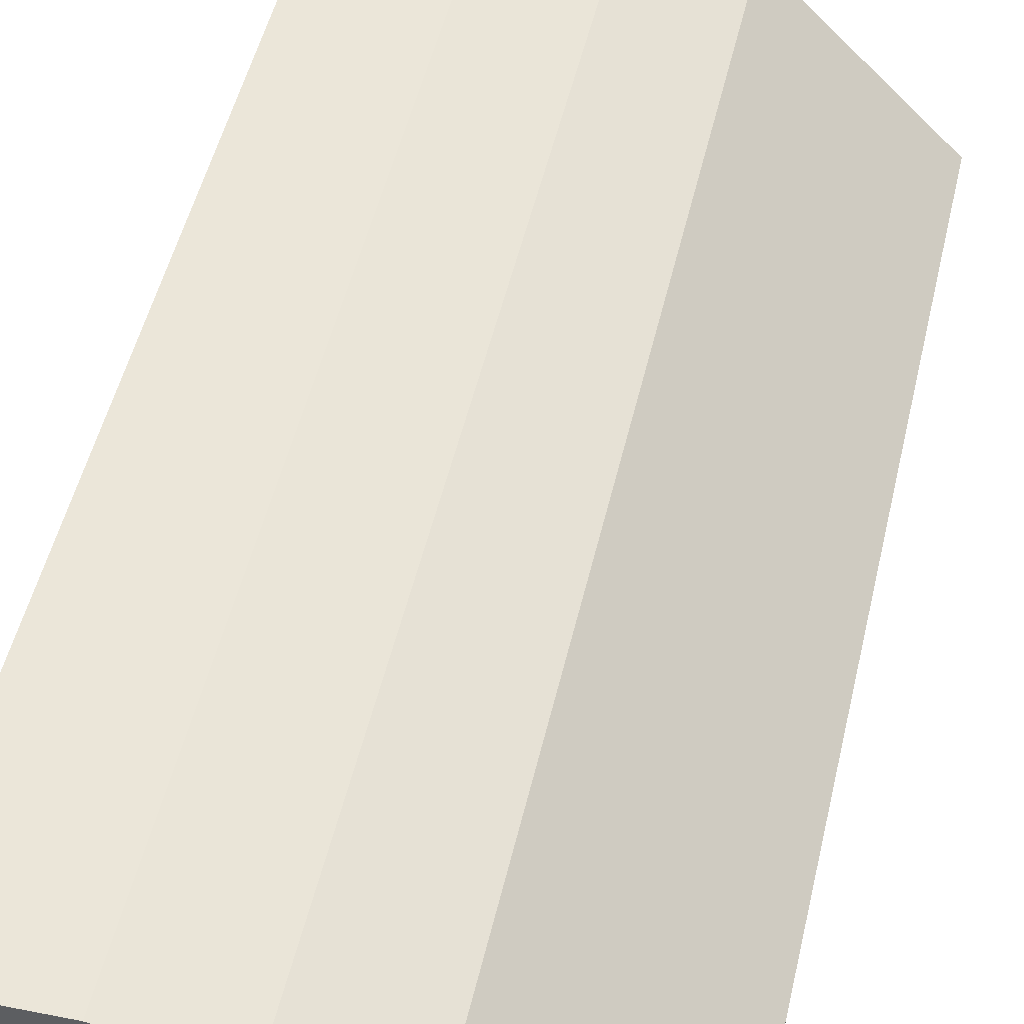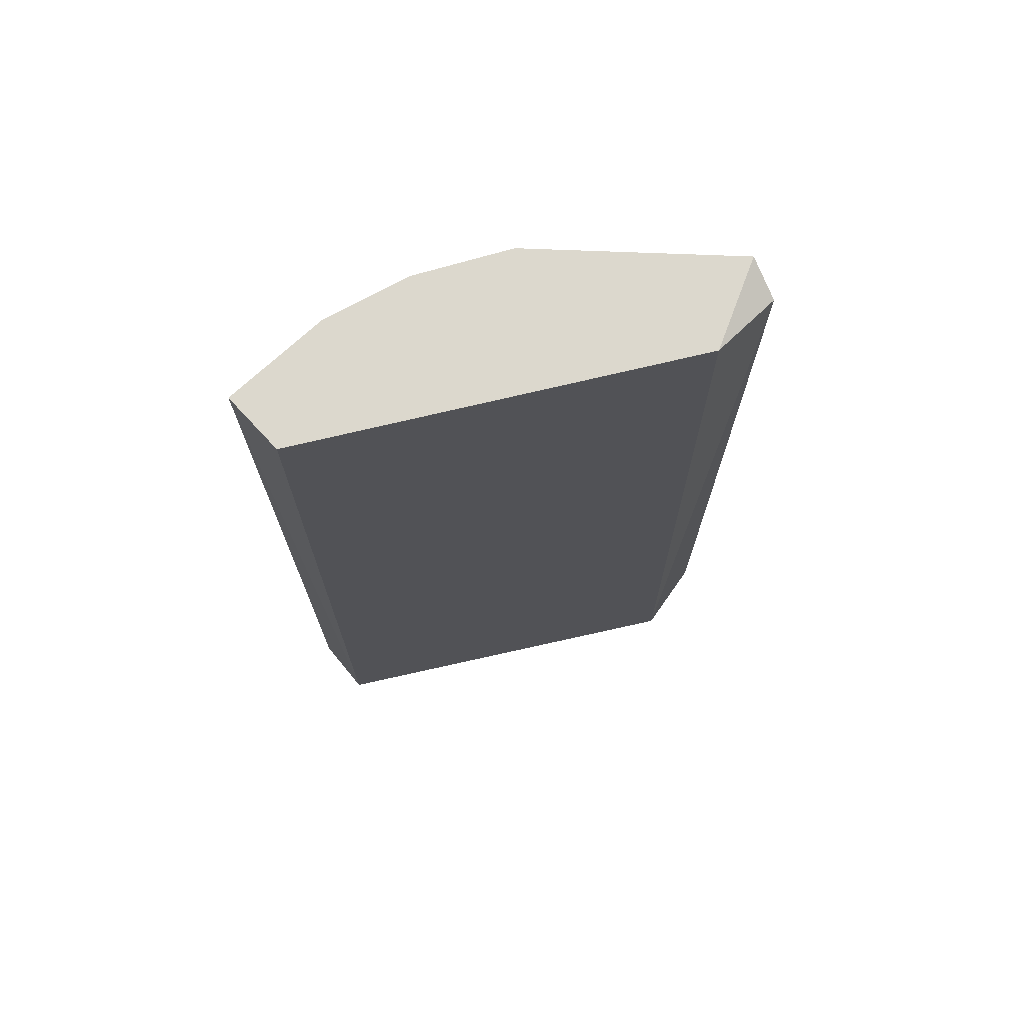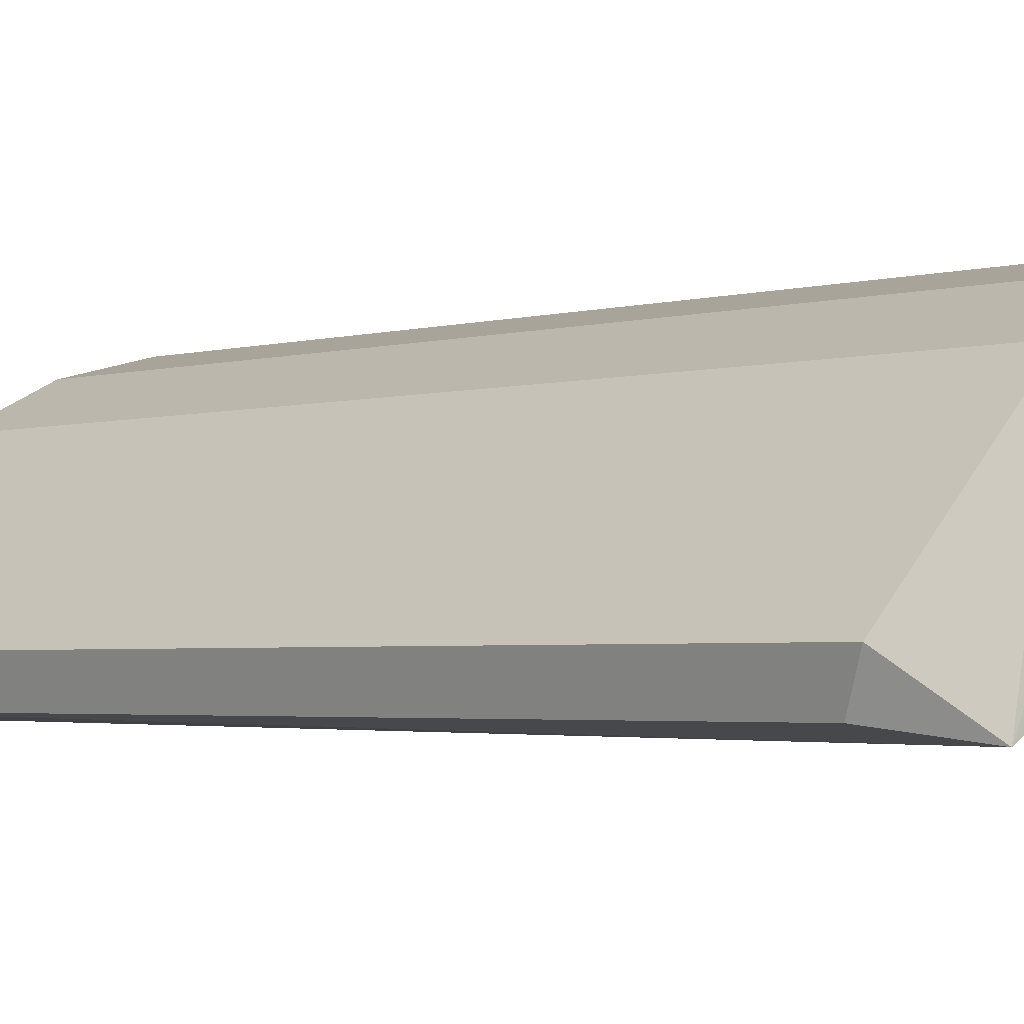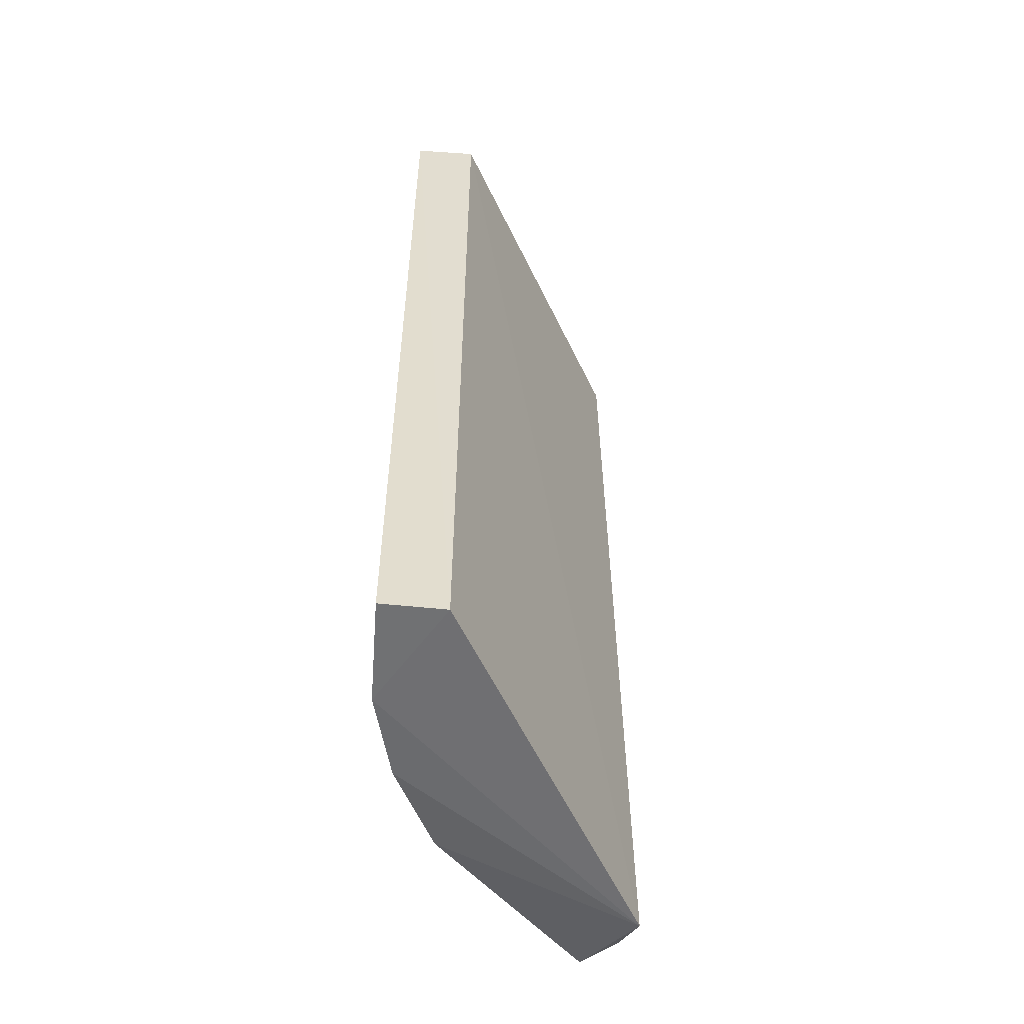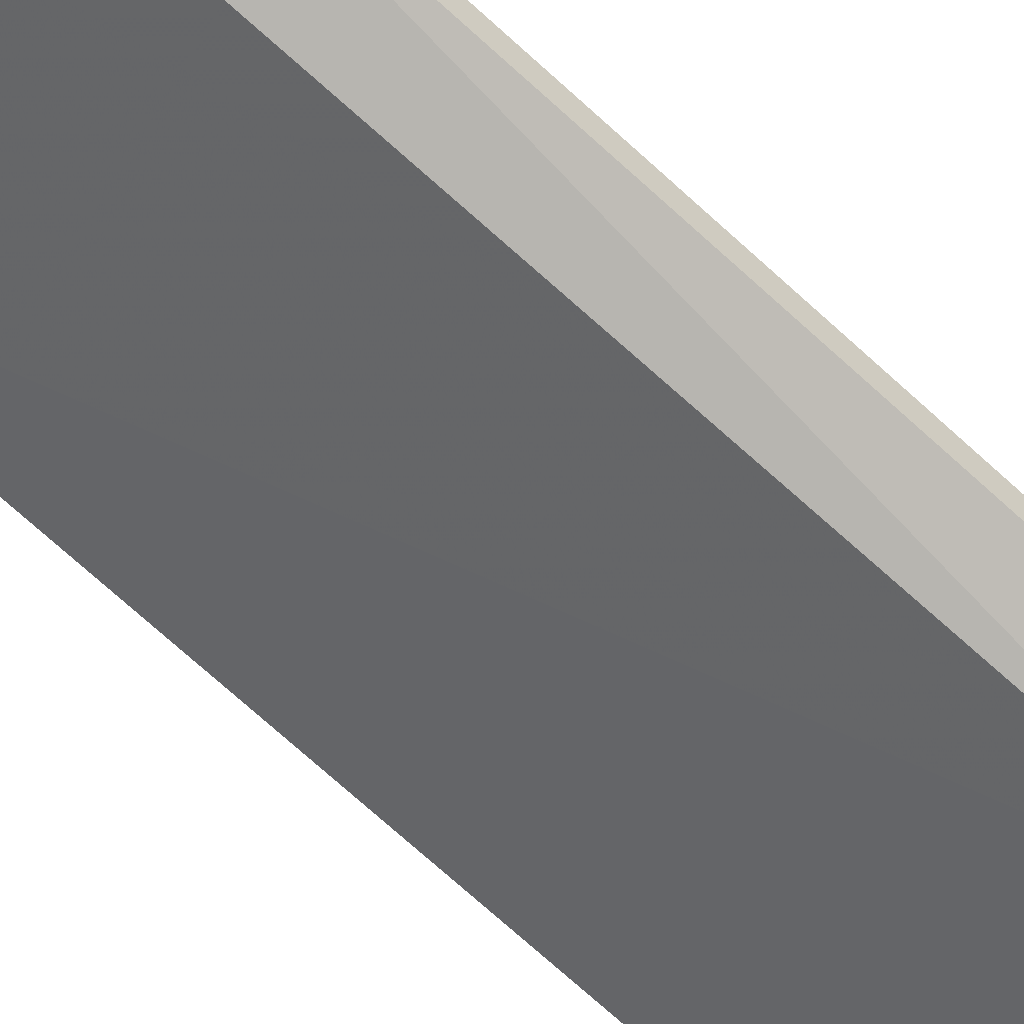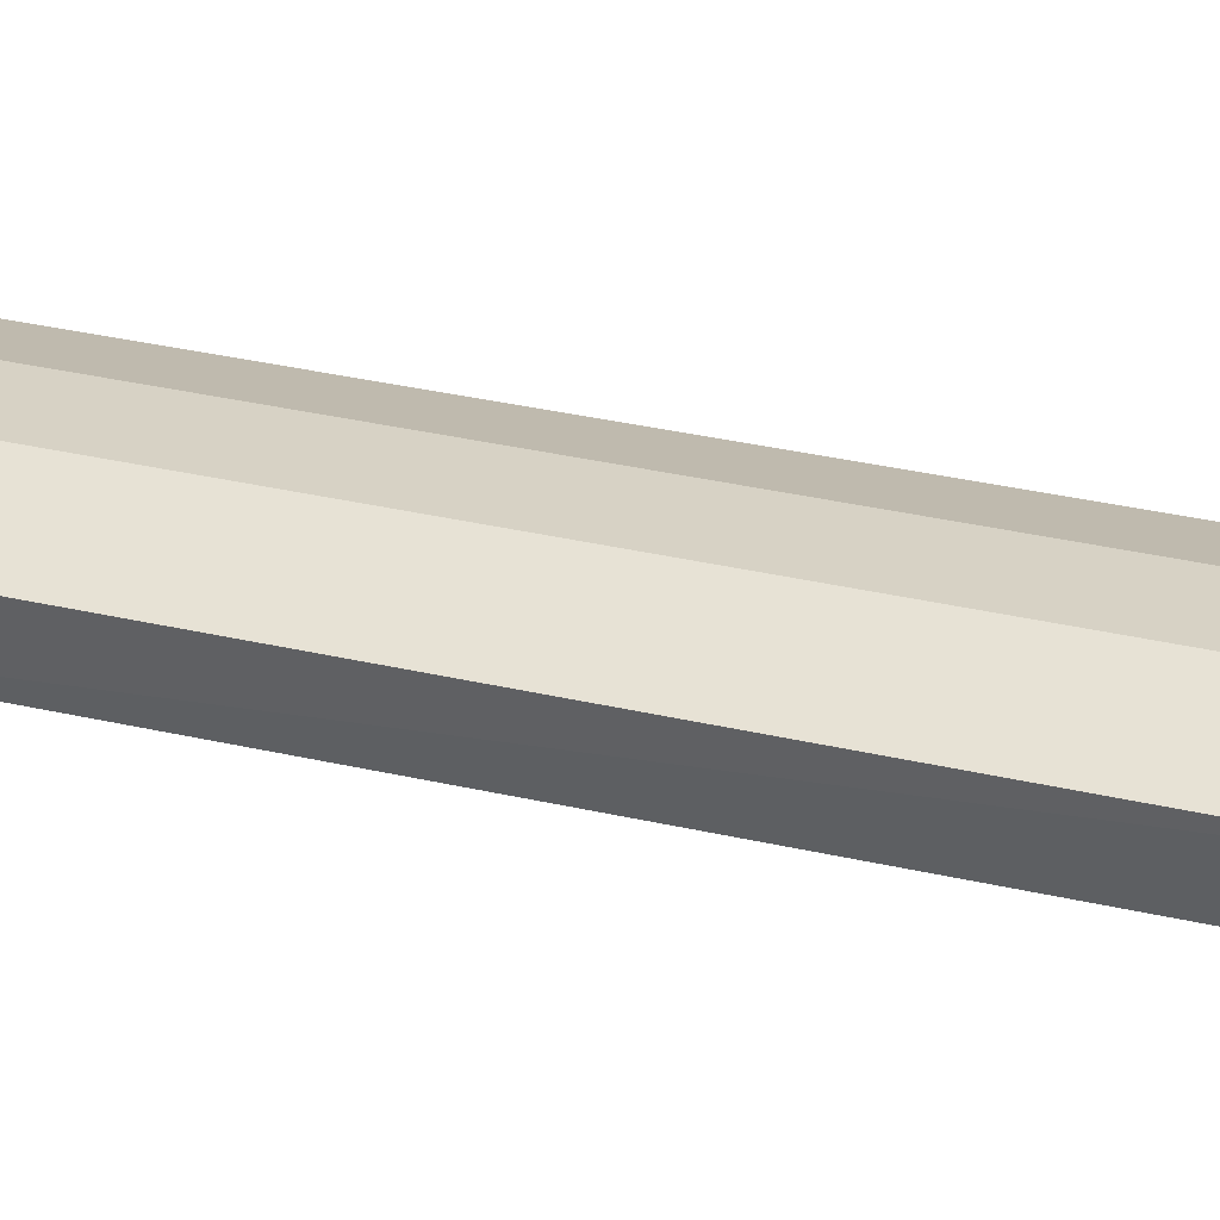
<metadata>
{"format":"obj","ext":"obj","renderer":"f3d","projection":"perspective","resolution":1024,"background":"white","views":[{"elev":48.3,"azim":-167.4,"up":"+Z"},{"elev":72.6,"azim":137.2,"up":"+Y"},{"elev":-2.7,"azim":-43.7,"up":"+Z"},{"elev":-55.5,"azim":85.8,"up":"+Y"},{"elev":-77.4,"azim":-131.5,"up":"+Z"},{"elev":40.4,"azim":105.2,"up":"+Z"}]}
</metadata>
<code>
v -0.1538 0.2749 0.2484
v -0.3142 -0.1988 0.1193
v -0.3186 -0.2086 0.1386
v -0.09727 -0.2122 0.216
v -0.2747 0.2749 0.1166
v -0.1978 -0.2086 0.2374
v -0.2417 0.2749 0.2155
v -0.09891 0.2749 0.2155
v -0.3186 0.2749 0.1386
v -0.2779 -0.2205 0.1133
v -0.09891 -0.2086 0.2484
v -0.09891 0.2749 0.2484
v -0.2417 -0.2086 0.2155
v -0.3142 0.2651 0.1193
v -0.1538 -0.2086 0.2484
v -0.1978 0.2749 0.2374
f 7 6 16
f 1 5 7
f 5 1 8
f 2 3 9
f 7 5 9
f 3 7 9
f 3 2 10
f 8 4 10
f 5 8 10
f 8 1 12
f 4 8 12
f 1 11 12
f 11 4 12
f 7 3 13
f 6 7 13
f 3 10 13
f 10 6 13
f 2 9 14
f 9 5 14
f 10 2 14
f 5 10 14
f 1 6 15
f 6 10 15
f 10 4 15
f 11 1 15
f 4 11 15
f 6 1 16
f 1 7 16

</code>
